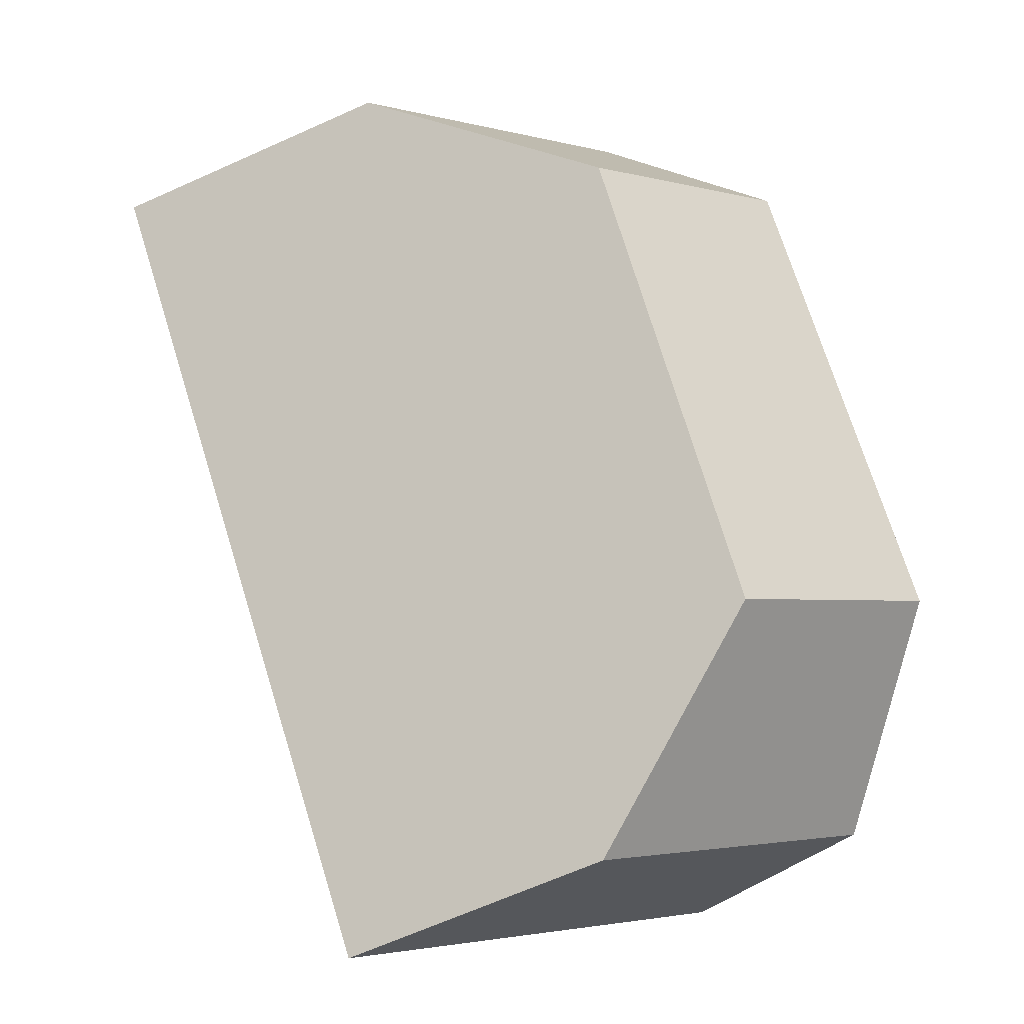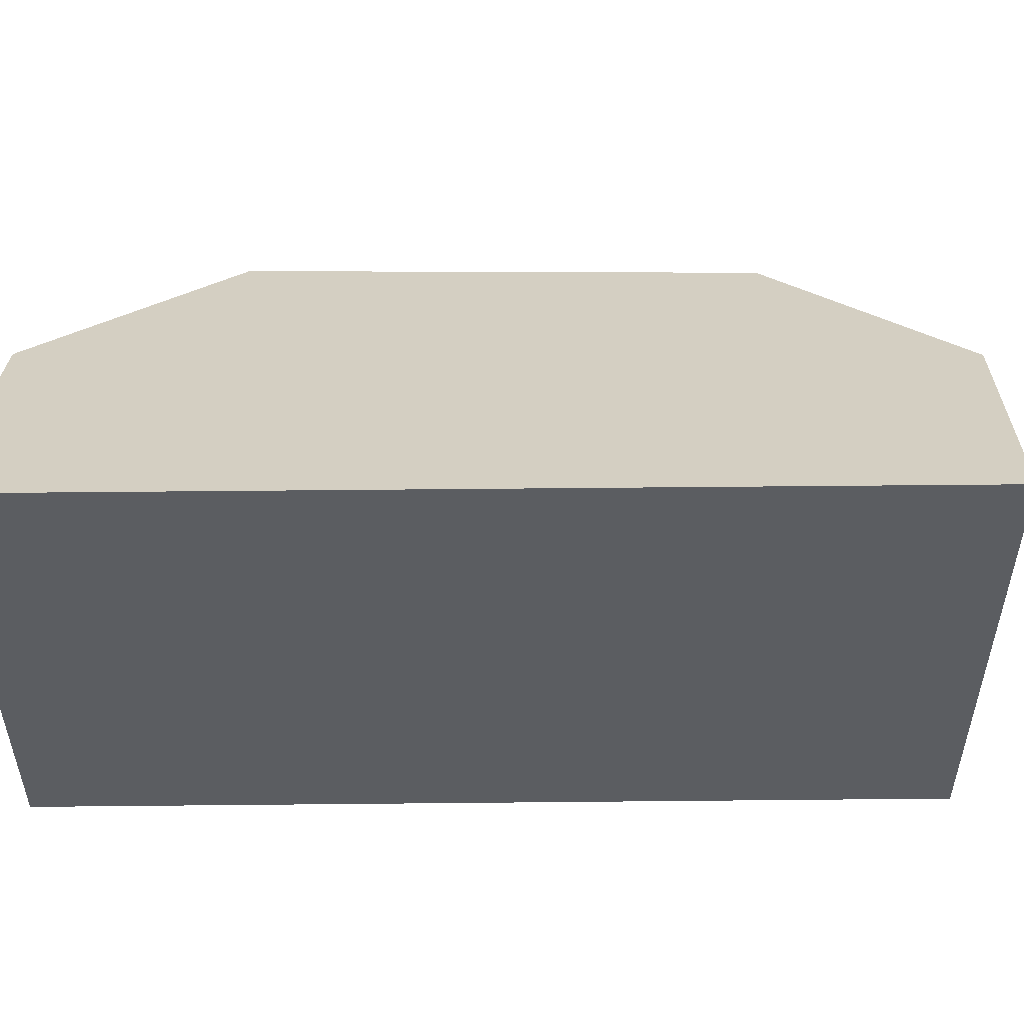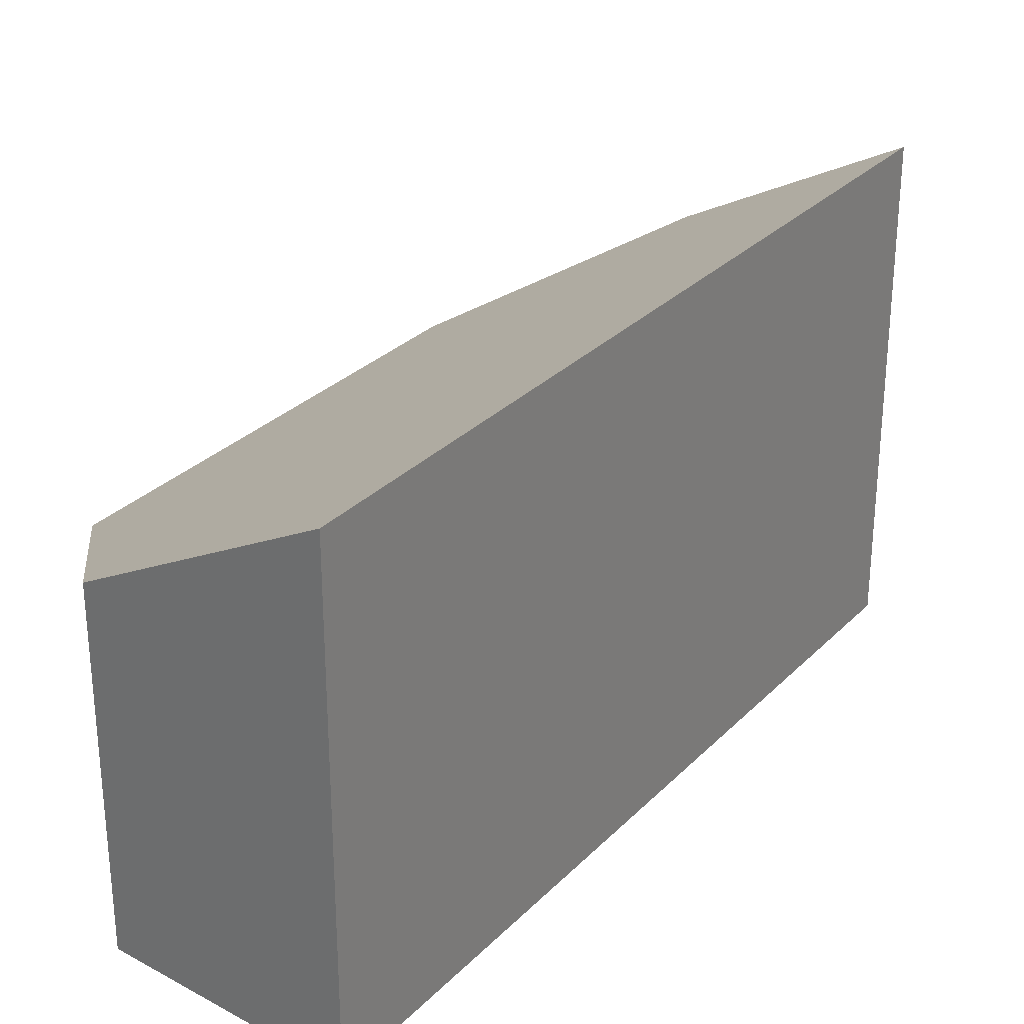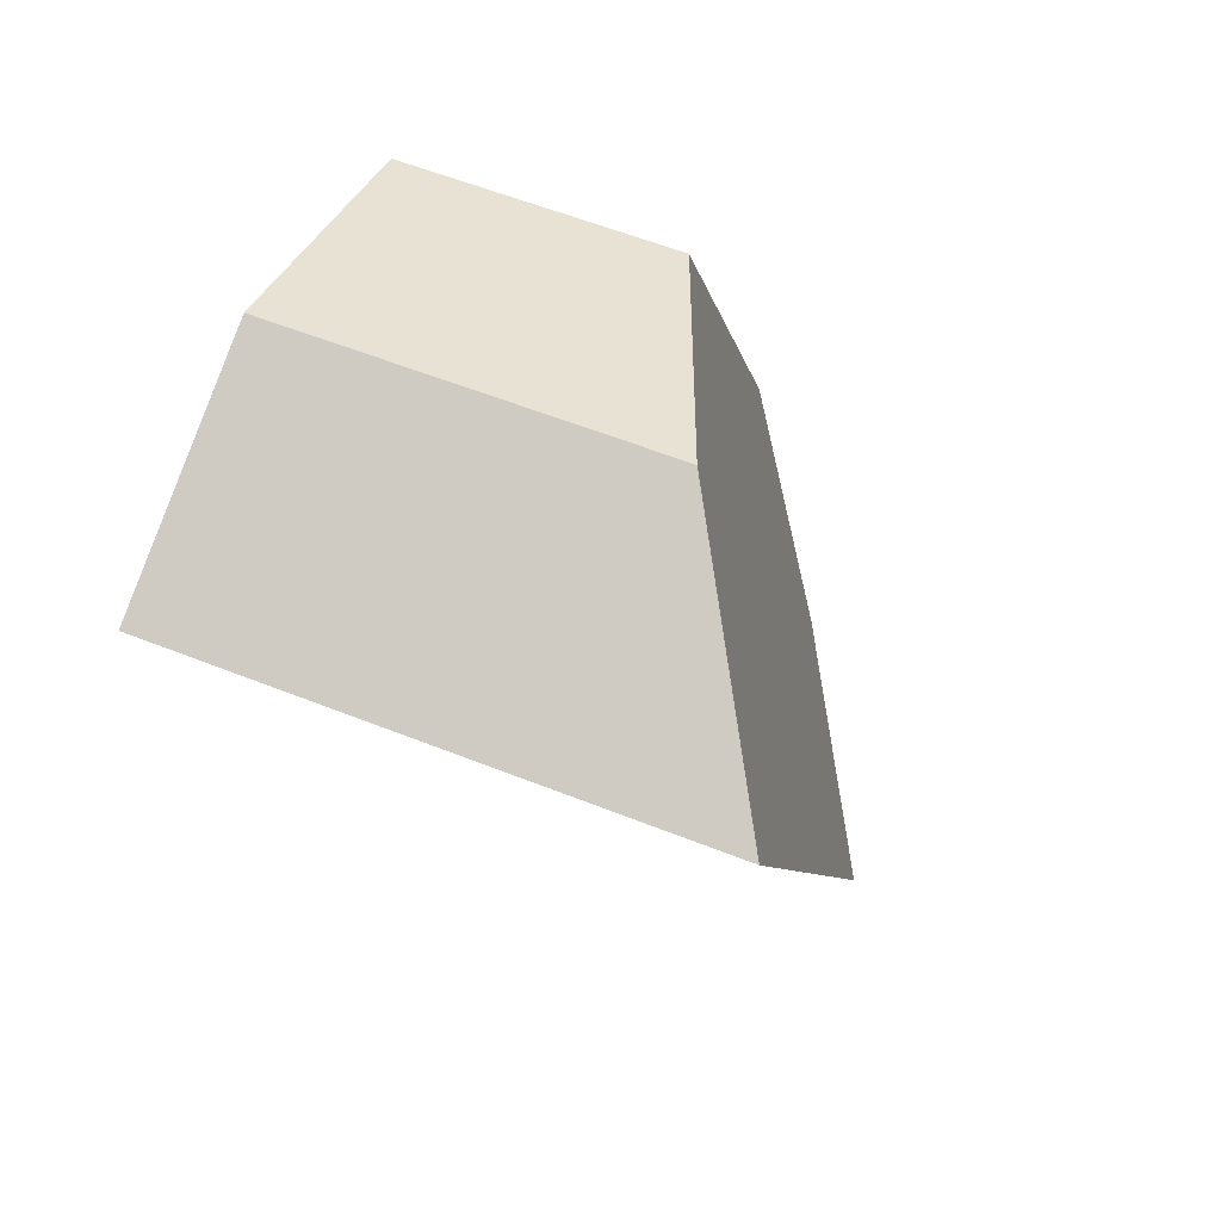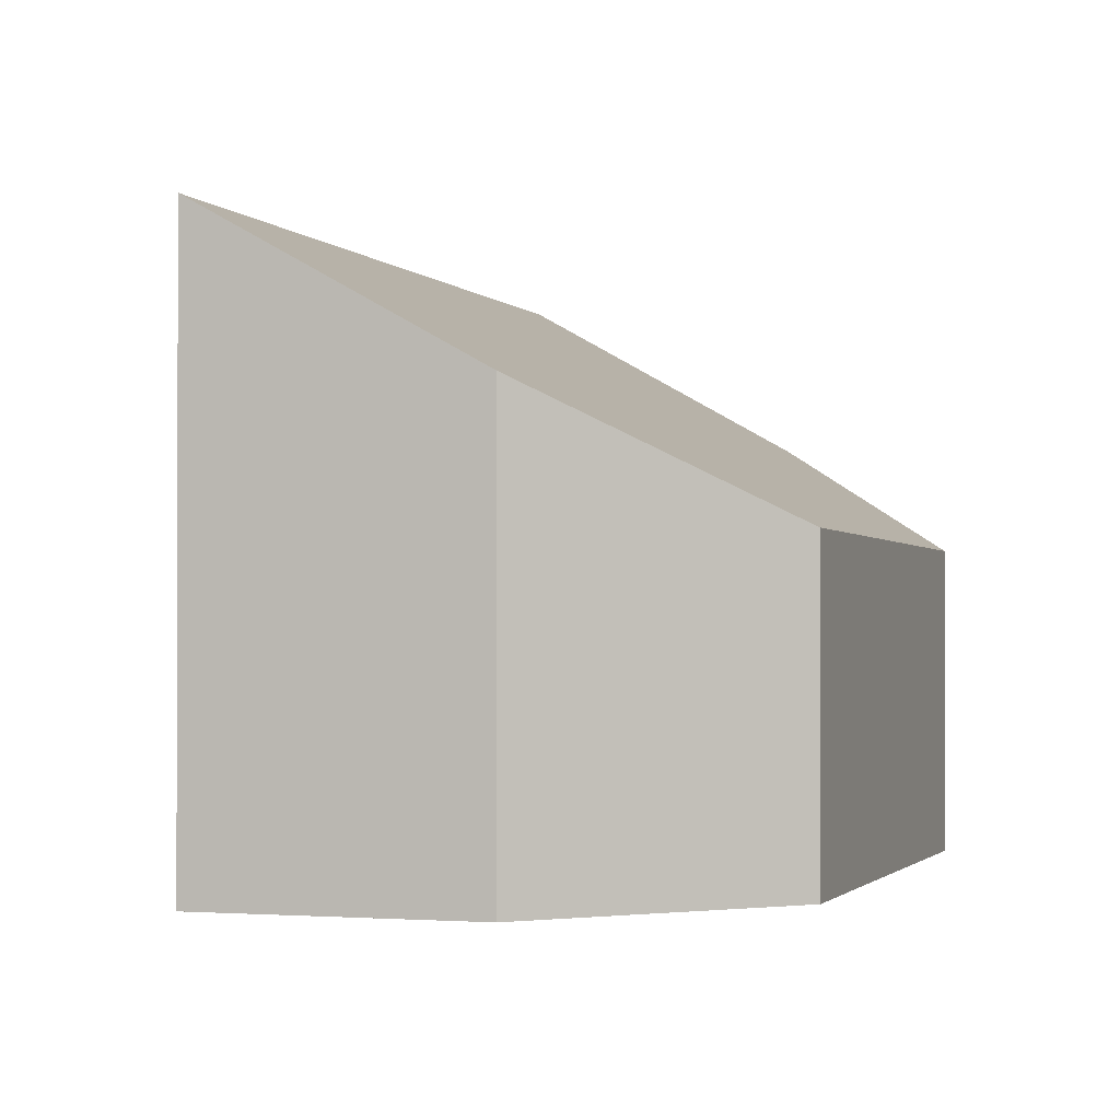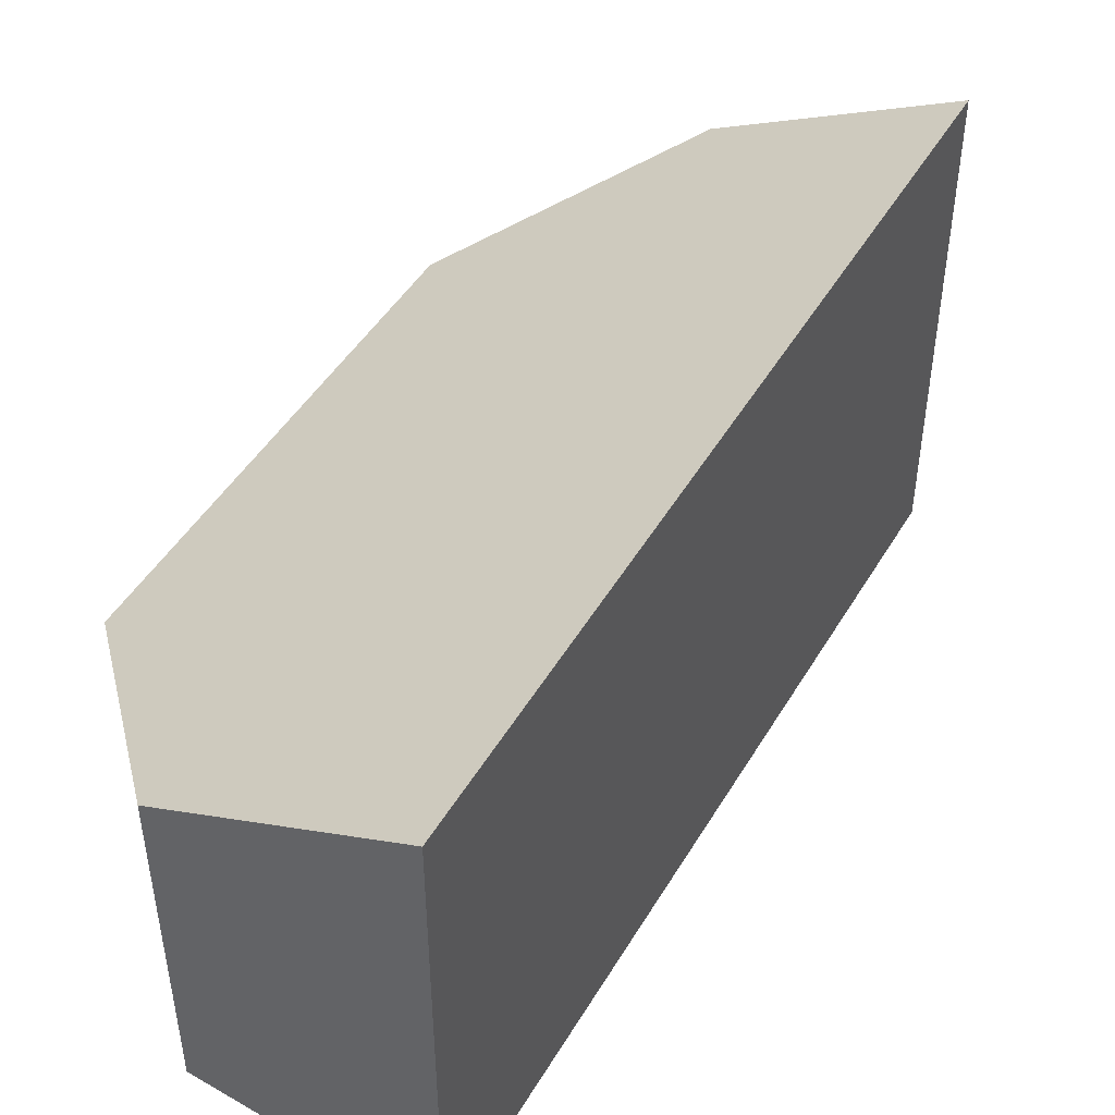
<metadata>
{"format":"obj","ext":"obj","renderer":"f3d","projection":"perspective","resolution":1024,"background":"white","views":[{"elev":-2.9,"azim":-133.0,"up":"+Z"},{"elev":54.5,"azim":115.5,"up":"+Y"},{"elev":29.8,"azim":61.3,"up":"+Y"},{"elev":59.1,"azim":112.2,"up":"+Z"},{"elev":-1.0,"azim":-137.3,"up":"+Y"},{"elev":48.5,"azim":55.6,"up":"+Y"}]}
</metadata>
<code>
v  0.564 2.408 -1.574
v  4.315 3.254 2.614
v  1.946 3.254 -2.223
v  0 1.744 1.068e-16
v  1.19 1.699 2.614
v  1.296 1.695 2.847
v  2.896 2.344 3.451
v  4.412 3.254 2.812
v  2.896 -2.113e-16 3.451
v  1.296 -1.743e-16 2.847
v  4.412 -1.722e-16 2.812
v  1.946 1.361e-16 -2.223
v  4.315 -1.601e-16 2.614
v  0.564 9.638e-17 -1.574
v  0 0 0
v  1.19 -1.601e-16 2.614
g defaultobject
f 1 2 3
f 2 1 4
f 2 4 5
f 2 5 6
f 2 6 7
f 2 7 8
f 6 9 7
f 9 6 10
f 7 11 8
f 11 7 9
f 11 2 8
f 2 11 3
f 3 11 12
f 12 11 13
f 12 1 3
f 1 12 14
f 15 5 4
f 5 15 16
f 5 16 6
f 6 16 10
f 14 4 1
f 4 14 15
f 13 14 12
f 14 13 15
f 15 13 16
f 16 13 10
f 10 13 9
f 9 13 11

</code>
